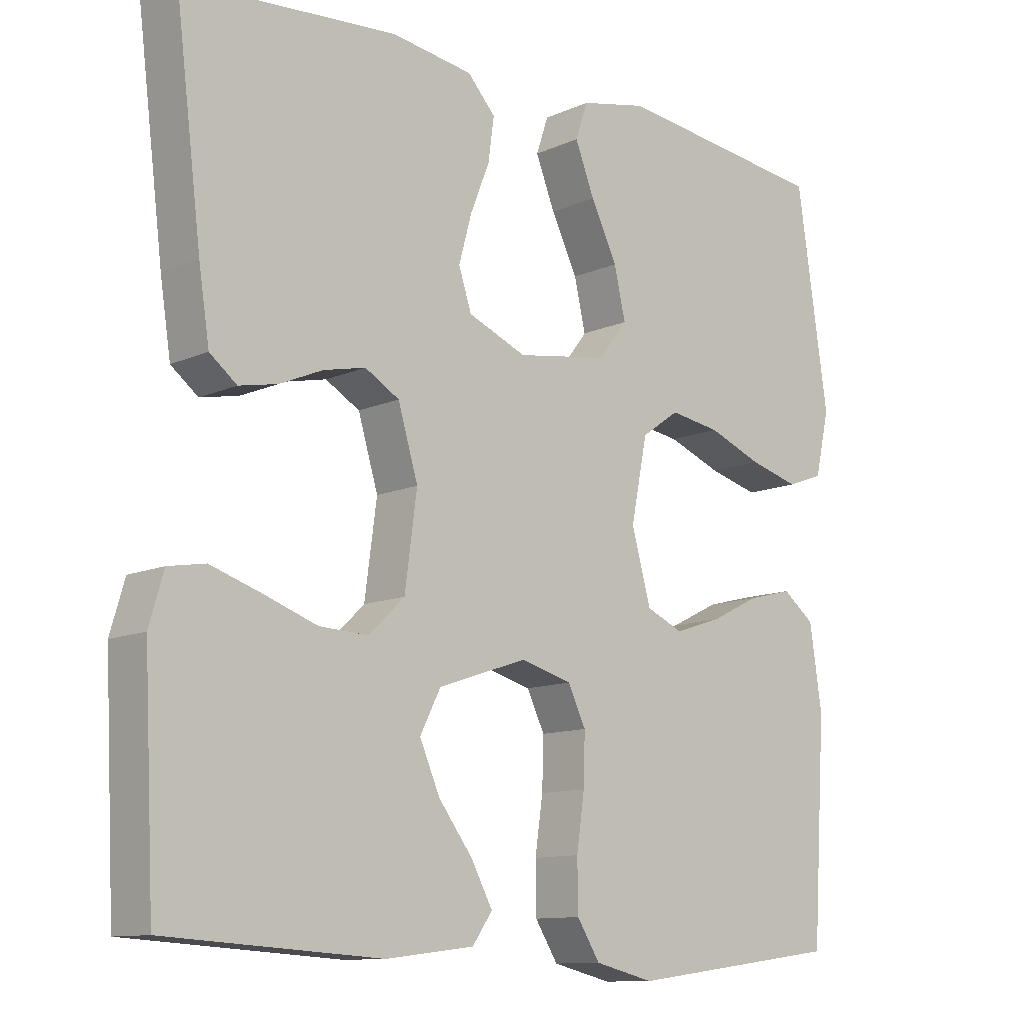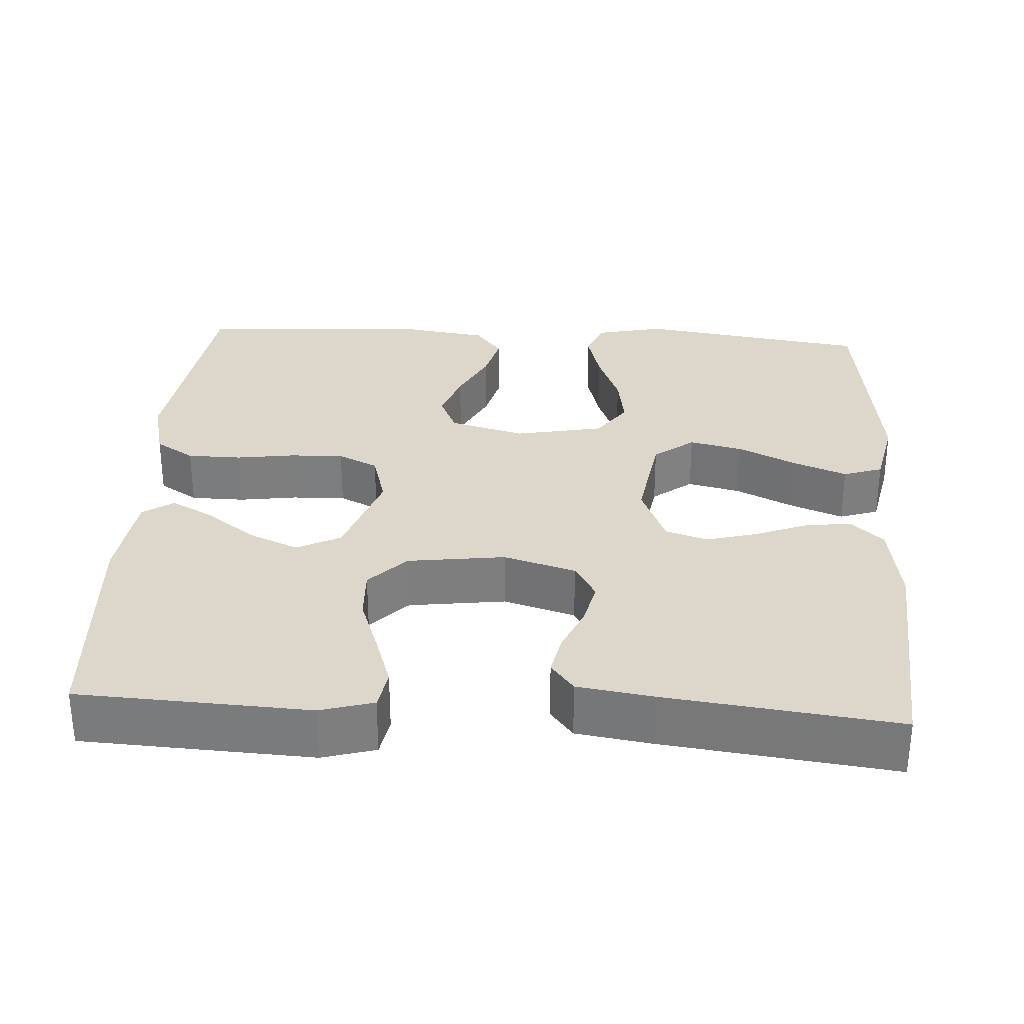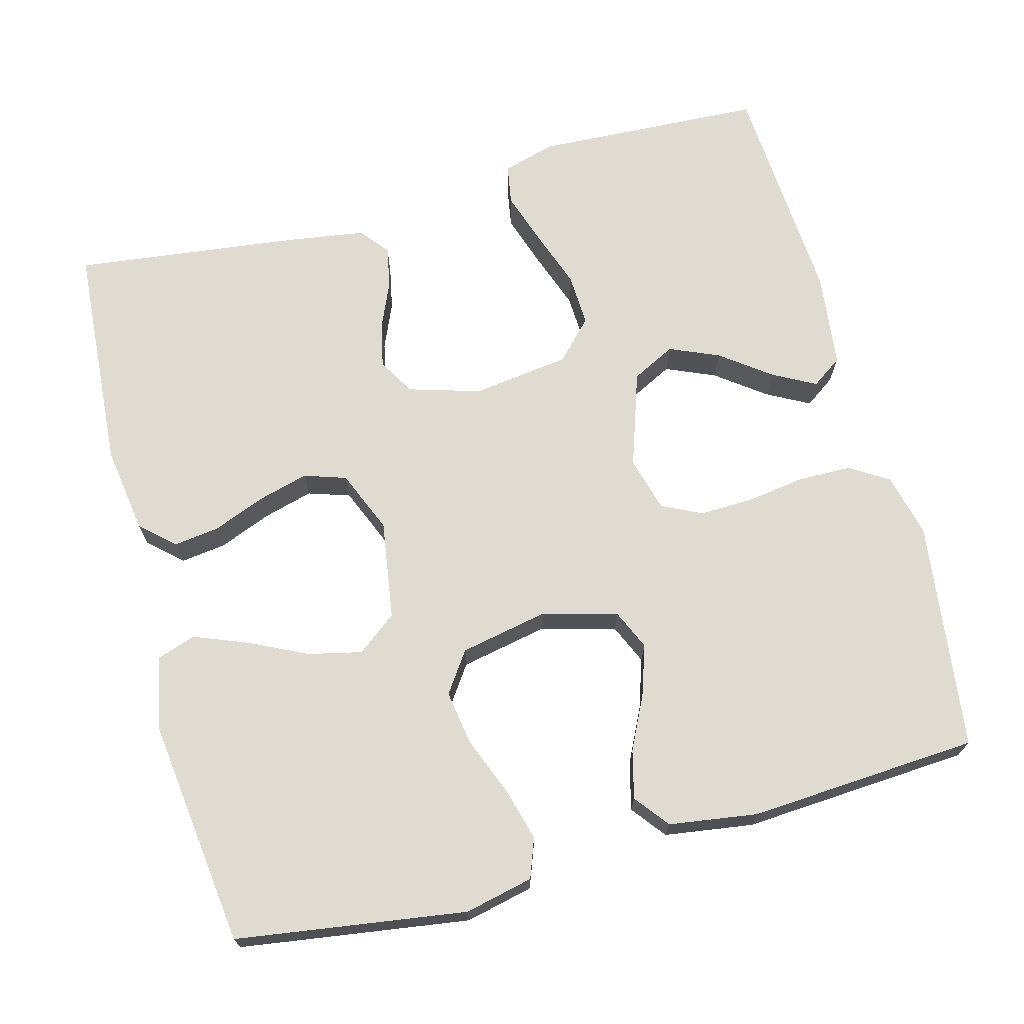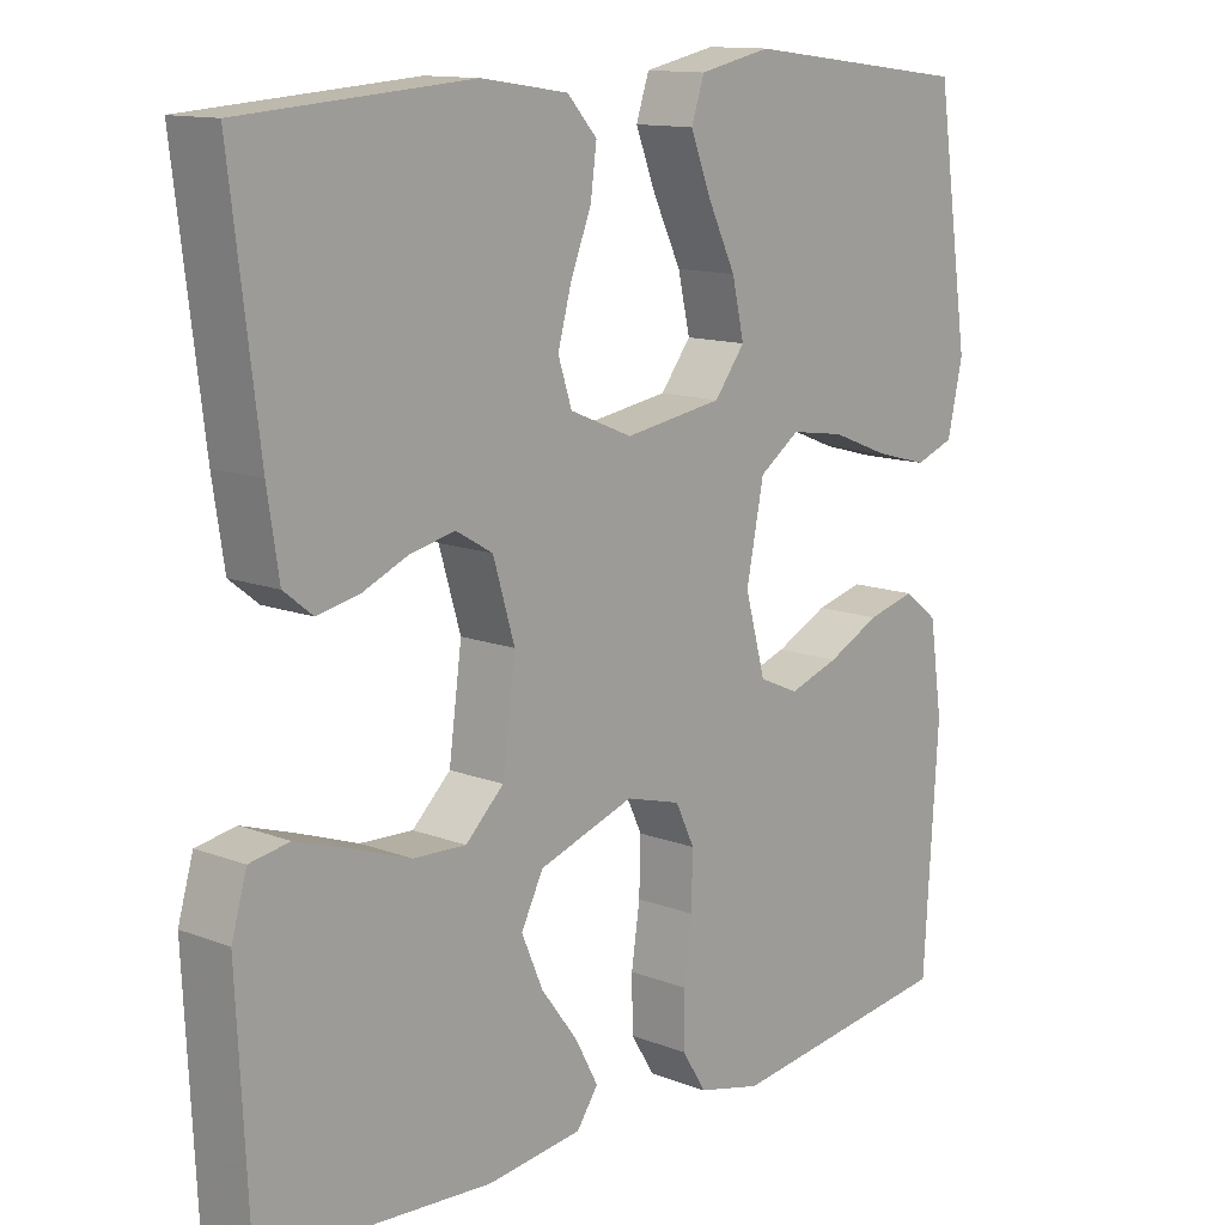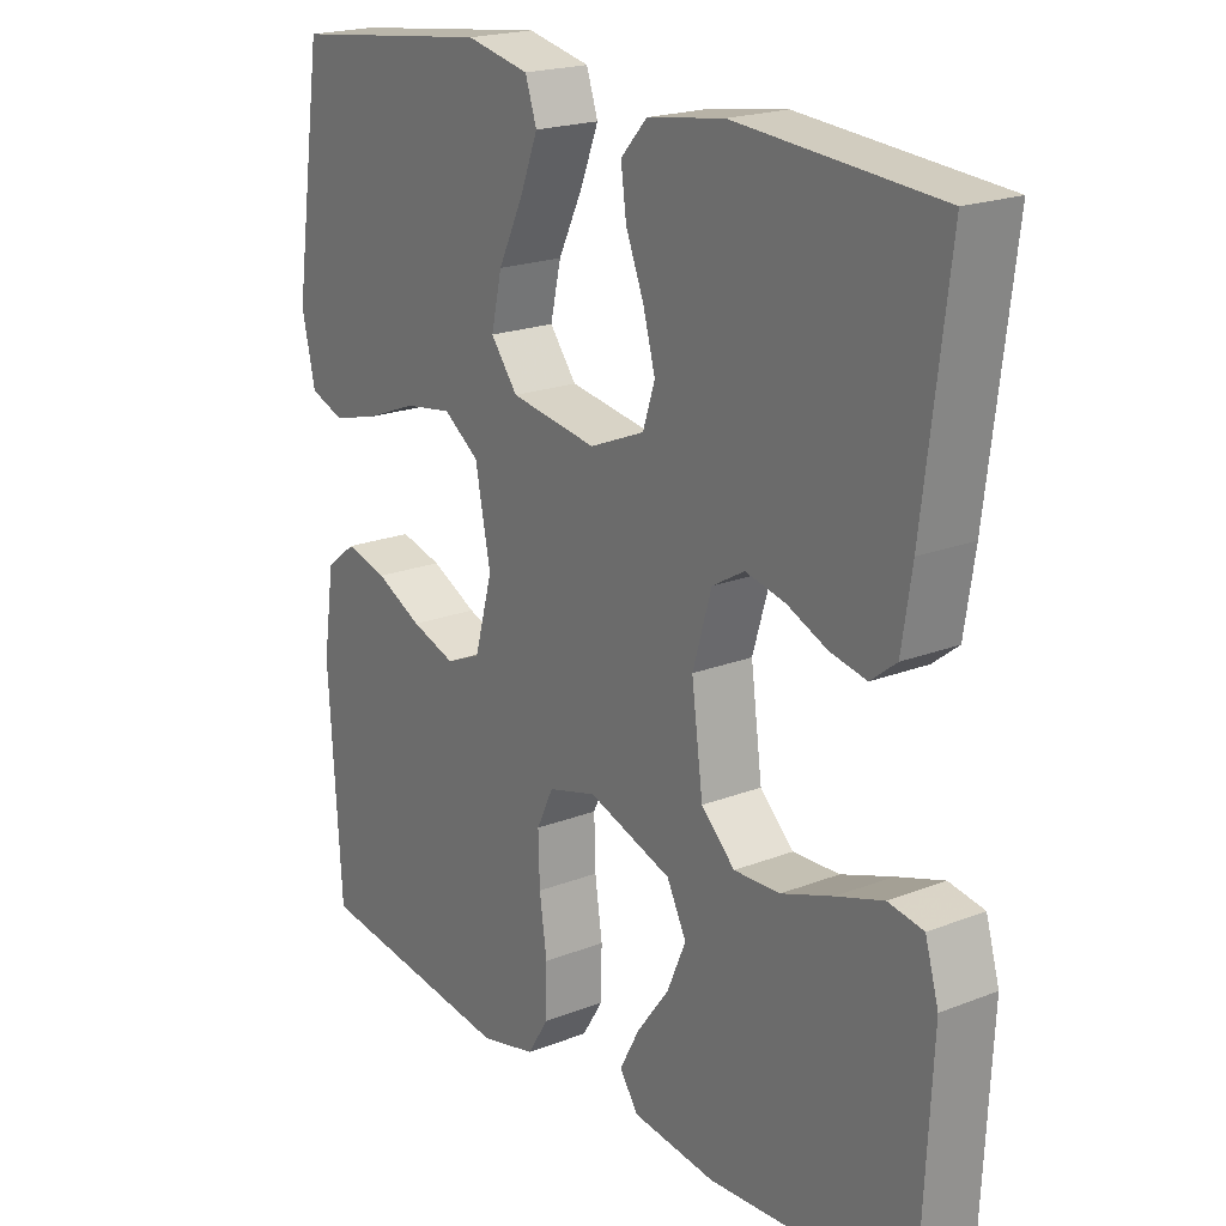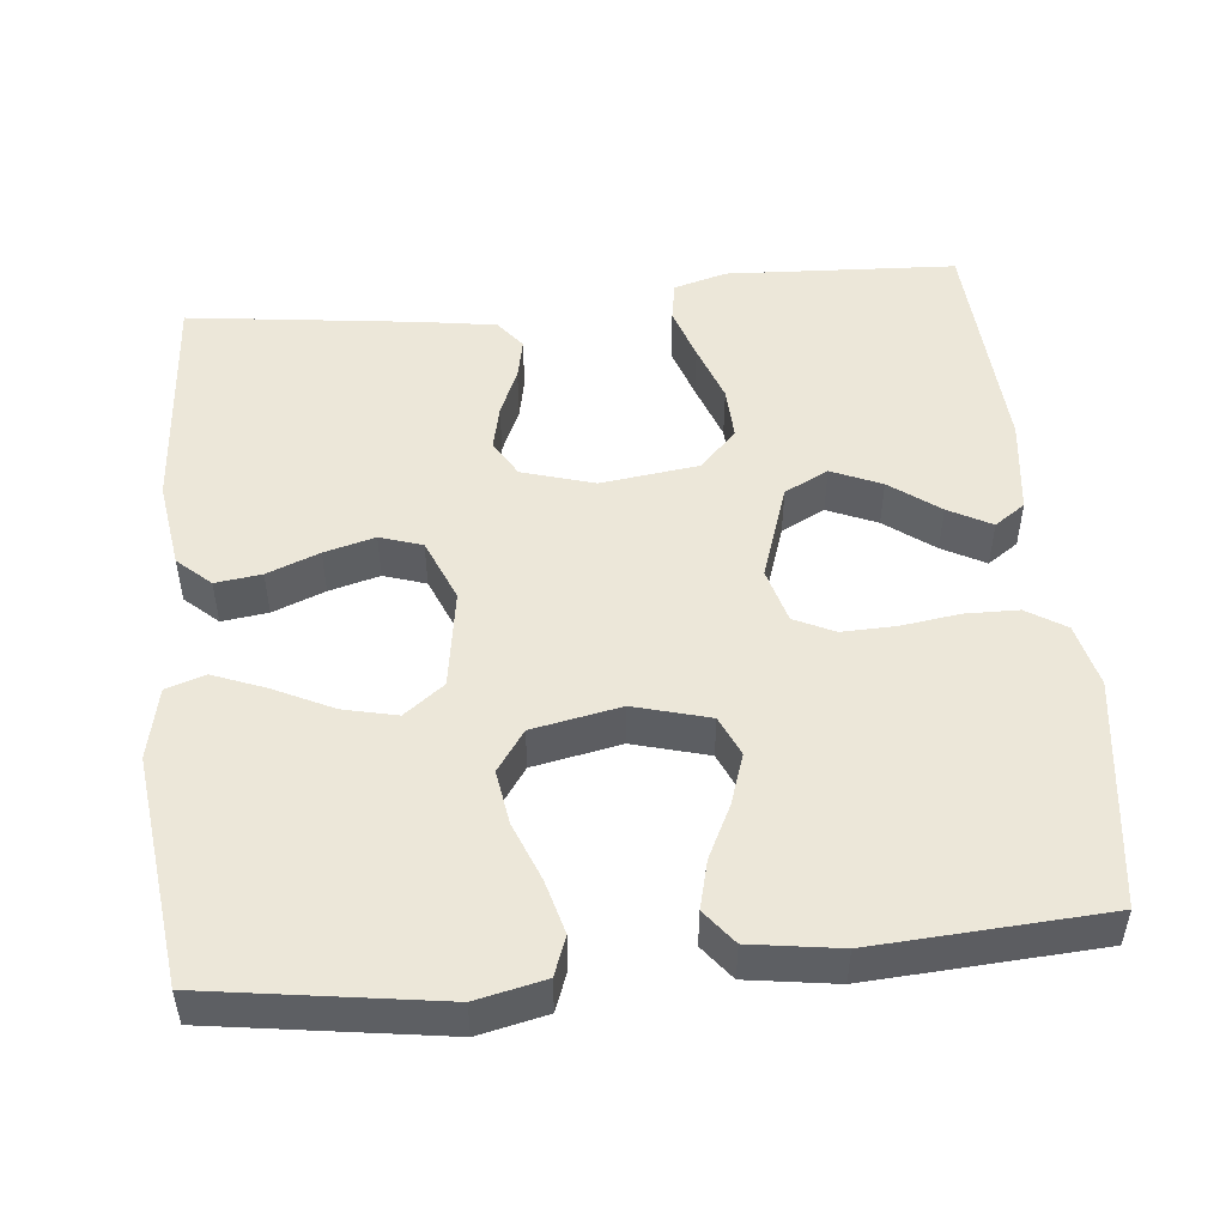
<metadata>
{"format":"obj","ext":"obj","renderer":"f3d","projection":"perspective","resolution":1024,"background":"white","views":[{"elev":-11.3,"azim":-42.6,"up":"+Z"},{"elev":30.8,"azim":-86.5,"up":"+Y"},{"elev":69.9,"azim":75.0,"up":"+Y"},{"elev":12.7,"azim":-48.3,"up":"+Z"},{"elev":20.3,"azim":-125.5,"up":"+Z"},{"elev":50.1,"azim":84.4,"up":"+Y"}]}
</metadata>
<code>
v 0.5 0.07 -0.5
v 0.2 0.07 -0.539
v 0.117 0.07 -0.519
v 0.085 0.07 -0.468
v 0.084 0.07 -0.398
v 0.095 0.07 -0.322
v 0.097 0.07 -0.252
v 0.072 0.07 -0.2
v 0 0.07 -0.18
v -0.125 0.07 -0.222
v -0.154 0.07 -0.279
v -0.126 0.07 -0.344
v -0.078 0.07 -0.408
v -0.048 0.07 -0.464
v -0.076 0.07 -0.504
v -0.2 0.07 -0.519
v -0.5 0.07 -0.5
v -0.515 0.07 -0.2
v -0.495 0.07 -0.131
v -0.443 0.07 -0.122
v -0.373 0.07 -0.145
v -0.297 0.07 -0.172
v -0.228 0.07 -0.175
v -0.178 0.07 -0.127
v -0.161 0.07 0
v -0.189 0.07 0.094
v -0.237 0.07 0.122
v -0.296 0.07 0.109
v -0.356 0.07 0.083
v -0.41 0.07 0.072
v -0.448 0.07 0.102
v -0.463 0.07 0.2
v -0.5 0.07 0.5
v -0.2 0.07 0.522
v -0.086 0.07 0.505
v -0.047 0.07 0.462
v -0.055 0.07 0.402
v -0.082 0.07 0.334
v -0.1 0.07 0.268
v -0.082 0.07 0.213
v 0 0.07 0.179
v 0.129 0.07 0.199
v 0.169 0.07 0.251
v 0.153 0.07 0.321
v 0.116 0.07 0.397
v 0.089 0.07 0.466
v 0.106 0.07 0.517
v 0.2 0.07 0.537
v 0.5 0.07 0.5
v 0.544 0.07 0.2
v 0.524 0.07 0.111
v 0.473 0.07 0.092
v 0.403 0.07 0.111
v 0.327 0.07 0.141
v 0.256 0.07 0.152
v 0.203 0.07 0.115
v 0.18 0.07 0
v 0.207 0.07 -0.098
v 0.259 0.07 -0.121
v 0.325 0.07 -0.099
v 0.394 0.07 -0.065
v 0.457 0.07 -0.049
v 0.502 0.07 -0.084
v 0.519 0.07 -0.2
v 0.5 0 -0.5
v 0.2 0 -0.539
v 0.117 0 -0.519
v 0.085 0 -0.468
v 0.084 0 -0.398
v 0.095 0 -0.322
v 0.097 0 -0.252
v 0.072 0 -0.2
v 0 0 -0.18
v -0.125 0 -0.222
v -0.154 0 -0.279
v -0.126 0 -0.344
v -0.078 0 -0.408
v -0.048 0 -0.464
v -0.076 0 -0.504
v -0.2 0 -0.519
v -0.5 0 -0.5
v -0.515 0 -0.2
v -0.495 0 -0.131
v -0.443 0 -0.122
v -0.373 0 -0.145
v -0.297 0 -0.172
v -0.228 0 -0.175
v -0.178 0 -0.127
v -0.161 0 0
v -0.189 0 0.094
v -0.237 0 0.122
v -0.296 0 0.109
v -0.356 0 0.083
v -0.41 0 0.072
v -0.448 0 0.102
v -0.463 0 0.2
v -0.5 0 0.5
v -0.2 0 0.522
v -0.086 0 0.505
v -0.047 0 0.462
v -0.055 0 0.402
v -0.082 0 0.334
v -0.1 0 0.268
v -0.082 0 0.213
v 0 0 0.179
v 0.129 0 0.199
v 0.169 0 0.251
v 0.153 0 0.321
v 0.116 0 0.397
v 0.089 0 0.466
v 0.106 0 0.517
v 0.2 0 0.537
v 0.5 0 0.5
v 0.544 0 0.2
v 0.524 0 0.111
v 0.473 0 0.092
v 0.403 0 0.111
v 0.327 0 0.141
v 0.256 0 0.152
v 0.203 0 0.115
v 0.18 0 0
v 0.207 0 -0.098
v 0.259 0 -0.121
v 0.325 0 -0.099
v 0.394 0 -0.065
v 0.457 0 -0.049
v 0.502 0 -0.084
v 0.519 0 -0.2
f 60 61 62 63
f 59 60 63 64
f 51 52 53 54
f 51 54 55
f 50 51 55
f 49 50 55
f 48 49 55 56
f 44 45 46 47
f 44 47 48 56
f 35 36 37 38
f 35 38 39
f 34 35 39
f 33 34 39 40
f 31 32 33 40
f 28 29 30 31
f 27 28 31 40
f 19 20 21 22
f 17 18 19 22
f 17 22 23
f 16 17 23 24
f 12 13 14 15
f 11 12 15 16
f 3 4 5 6
f 3 6 7
f 2 3 7
f 59 64 1 2
f 58 59 2 7
f 57 58 7 8
f 56 57 8 9
f 43 44 56
f 42 43 56 9
f 41 42 9 10
f 26 27 40 41
f 25 26 41
f 25 41 10 11
f 11 16 24 25
f 127 126 125 124
f 128 127 124 123
f 118 117 116 115
f 119 118 115
f 119 115 114
f 119 114 113
f 120 119 113 112
f 111 110 109 108
f 120 112 111 108
f 102 101 100 99
f 103 102 99
f 103 99 98
f 104 103 98 97
f 104 97 96 95
f 95 94 93 92
f 104 95 92 91
f 86 85 84 83
f 86 83 82 81
f 87 86 81
f 88 87 81 80
f 79 78 77 76
f 80 79 76 75
f 70 69 68 67
f 71 70 67
f 71 67 66
f 66 65 128 123
f 71 66 123 122
f 72 71 122 121
f 73 72 121 120
f 120 108 107
f 73 120 107 106
f 74 73 106 105
f 105 104 91 90
f 105 90 89
f 75 74 105 89
f 89 88 80 75
f 1 65 66 2
f 2 66 67 3
f 3 67 68 4
f 4 68 69 5
f 5 69 70 6
f 6 70 71 7
f 7 71 72 8
f 8 72 73 9
f 9 73 74 10
f 10 74 75 11
f 11 75 76 12
f 12 76 77 13
f 13 77 78 14
f 14 78 79 15
f 15 79 80 16
f 16 80 81 17
f 17 81 82 18
f 18 82 83 19
f 19 83 84 20
f 20 84 85 21
f 21 85 86 22
f 22 86 87 23
f 23 87 88 24
f 24 88 89 25
f 25 89 90 26
f 26 90 91 27
f 27 91 92 28
f 28 92 93 29
f 29 93 94 30
f 30 94 95 31
f 31 95 96 32
f 32 96 97 33
f 33 97 98 34
f 34 98 99 35
f 35 99 100 36
f 36 100 101 37
f 37 101 102 38
f 38 102 103 39
f 39 103 104 40
f 40 104 105 41
f 41 105 106 42
f 42 106 107 43
f 43 107 108 44
f 44 108 109 45
f 45 109 110 46
f 46 110 111 47
f 47 111 112 48
f 48 112 113 49
f 49 113 114 50
f 50 114 115 51
f 51 115 116 52
f 52 116 117 53
f 53 117 118 54
f 54 118 119 55
f 55 119 120 56
f 56 120 121 57
f 57 121 122 58
f 58 122 123 59
f 59 123 124 60
f 60 124 125 61
f 61 125 126 62
f 62 126 127 63
f 63 127 128 64
f 64 128 65 1

</code>
